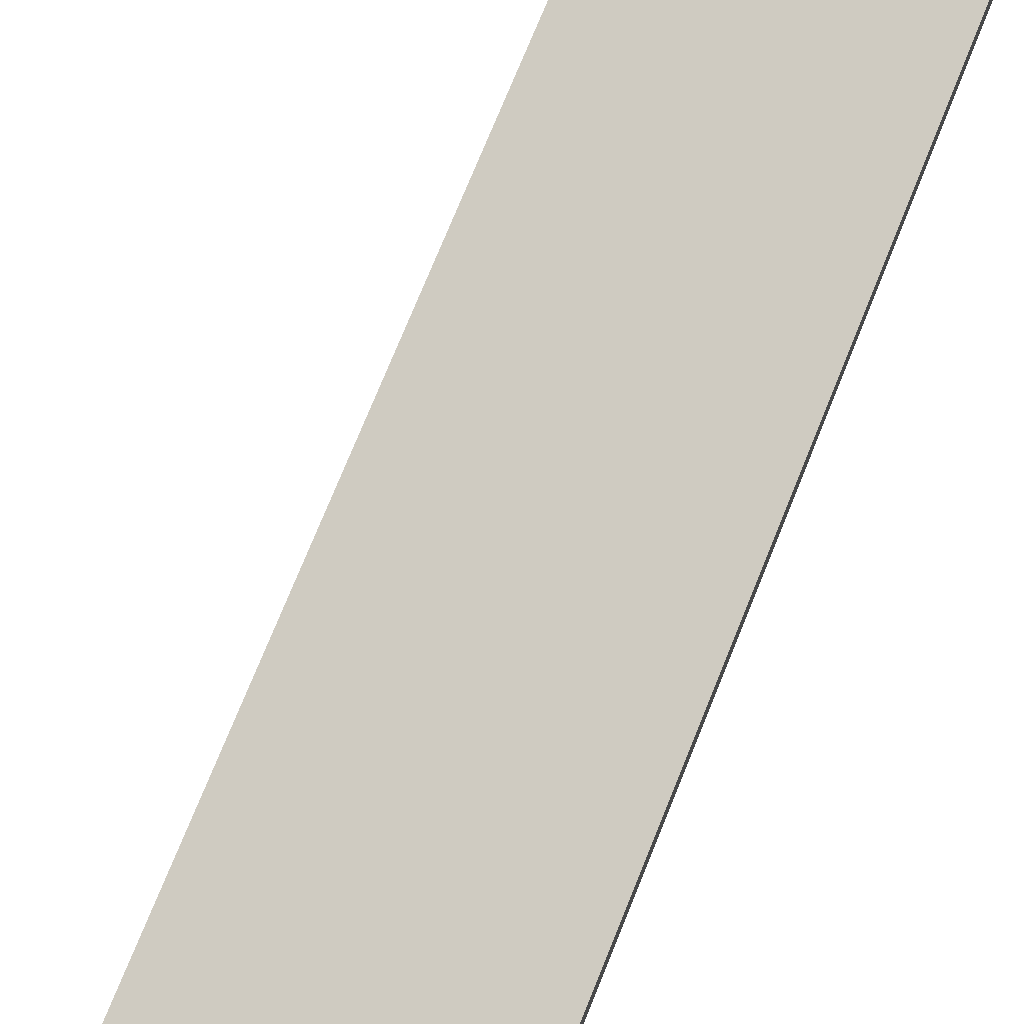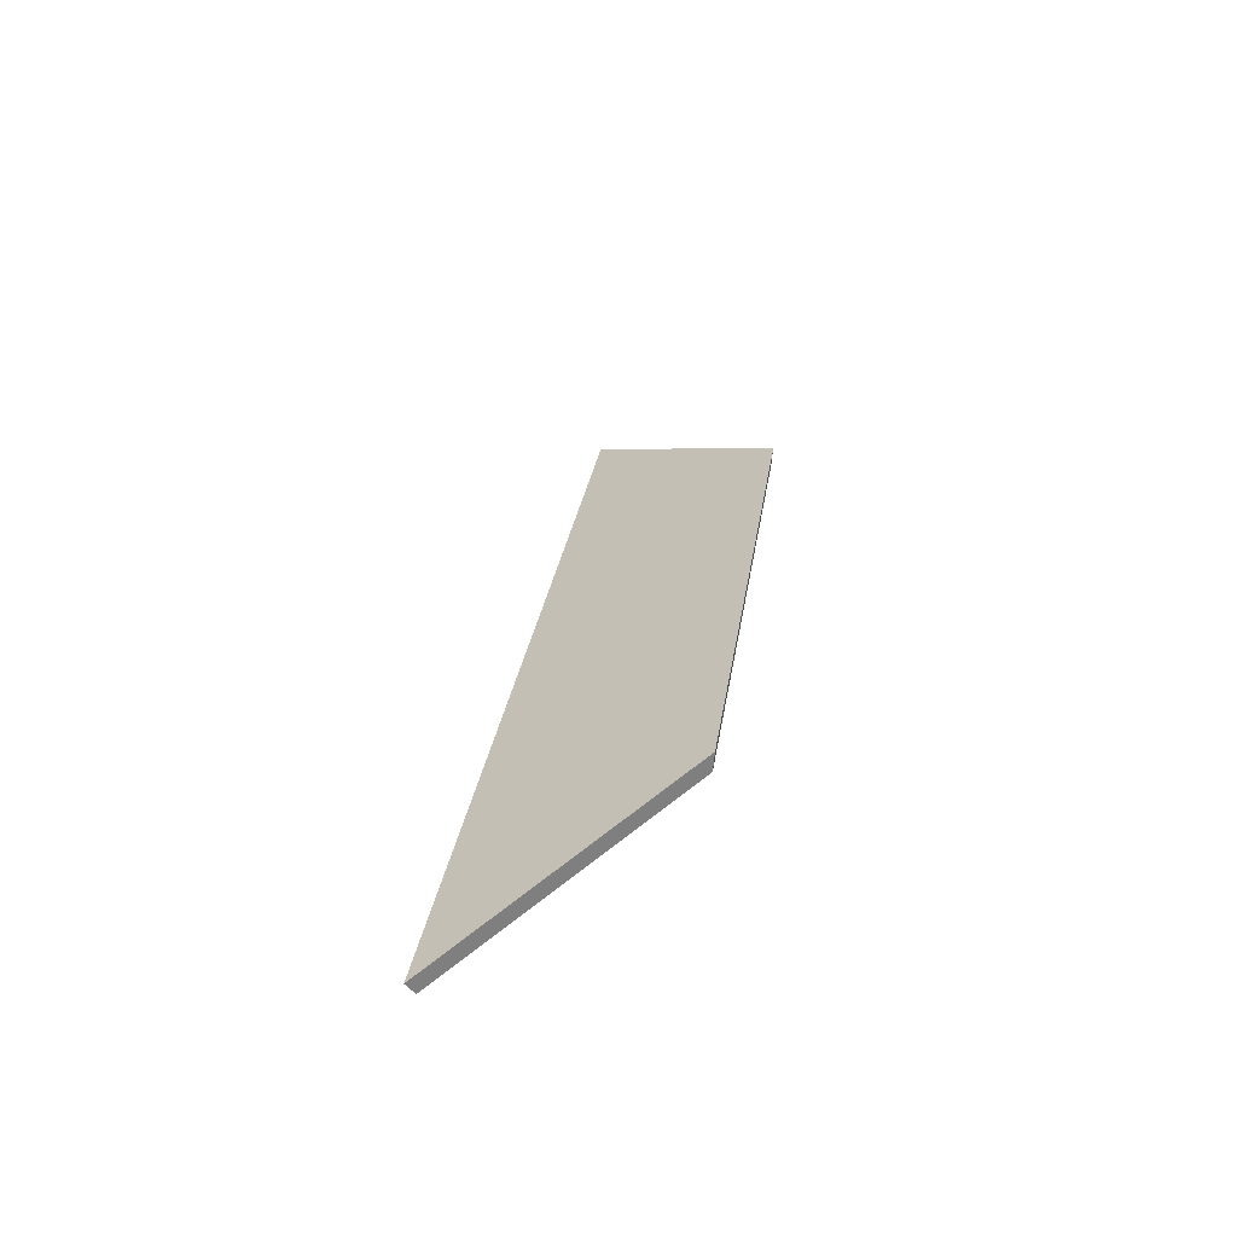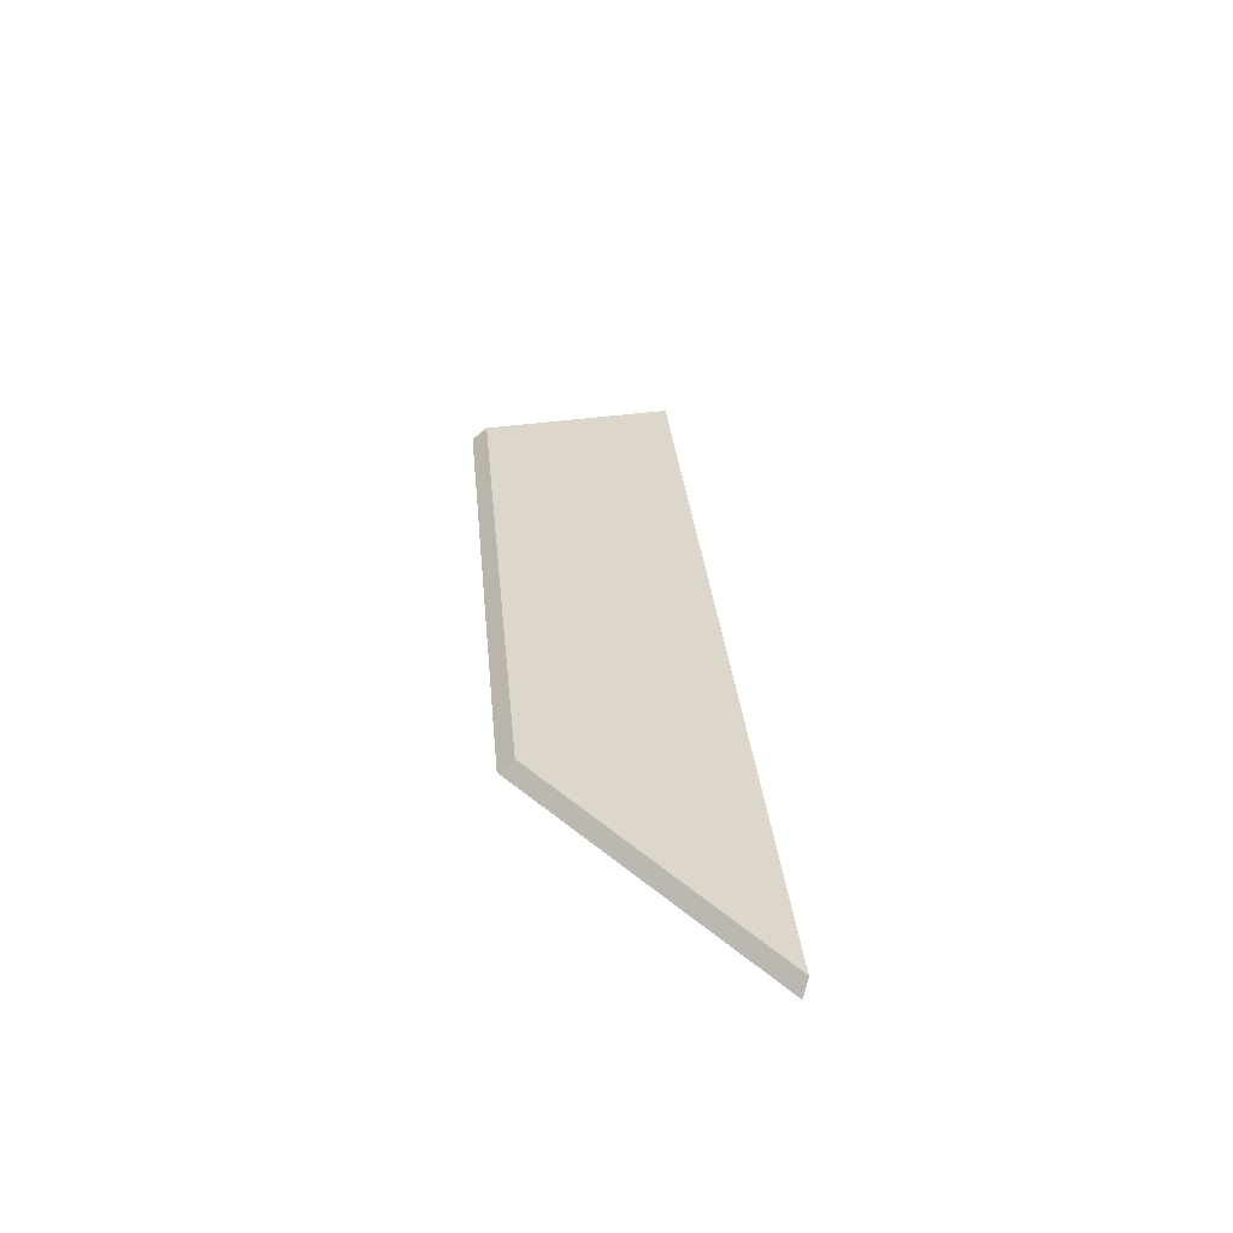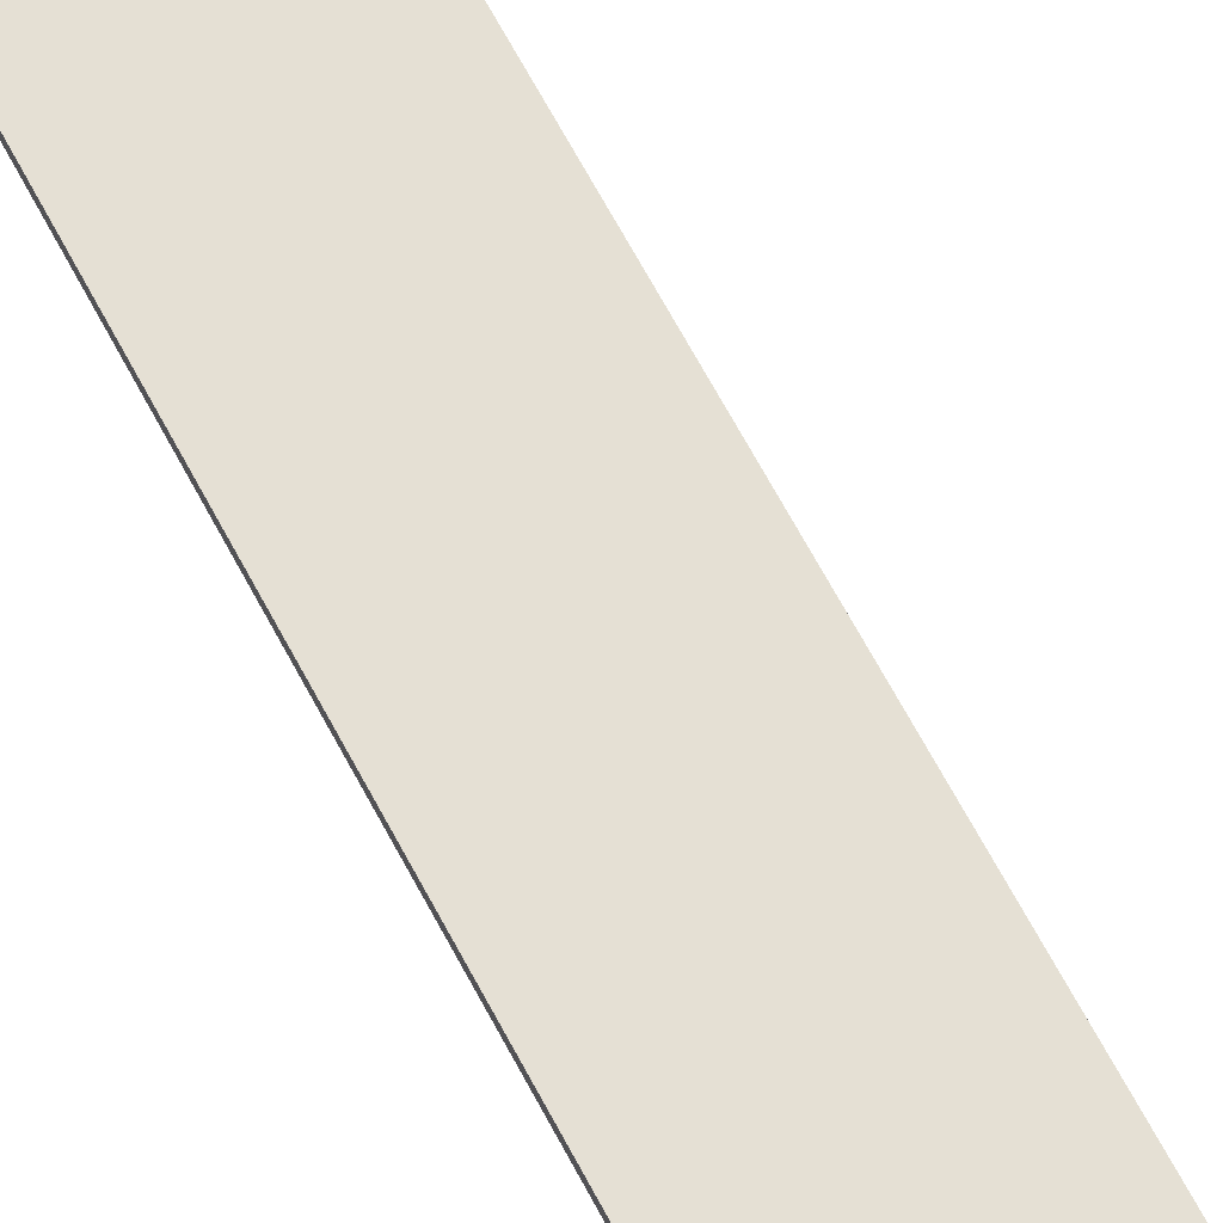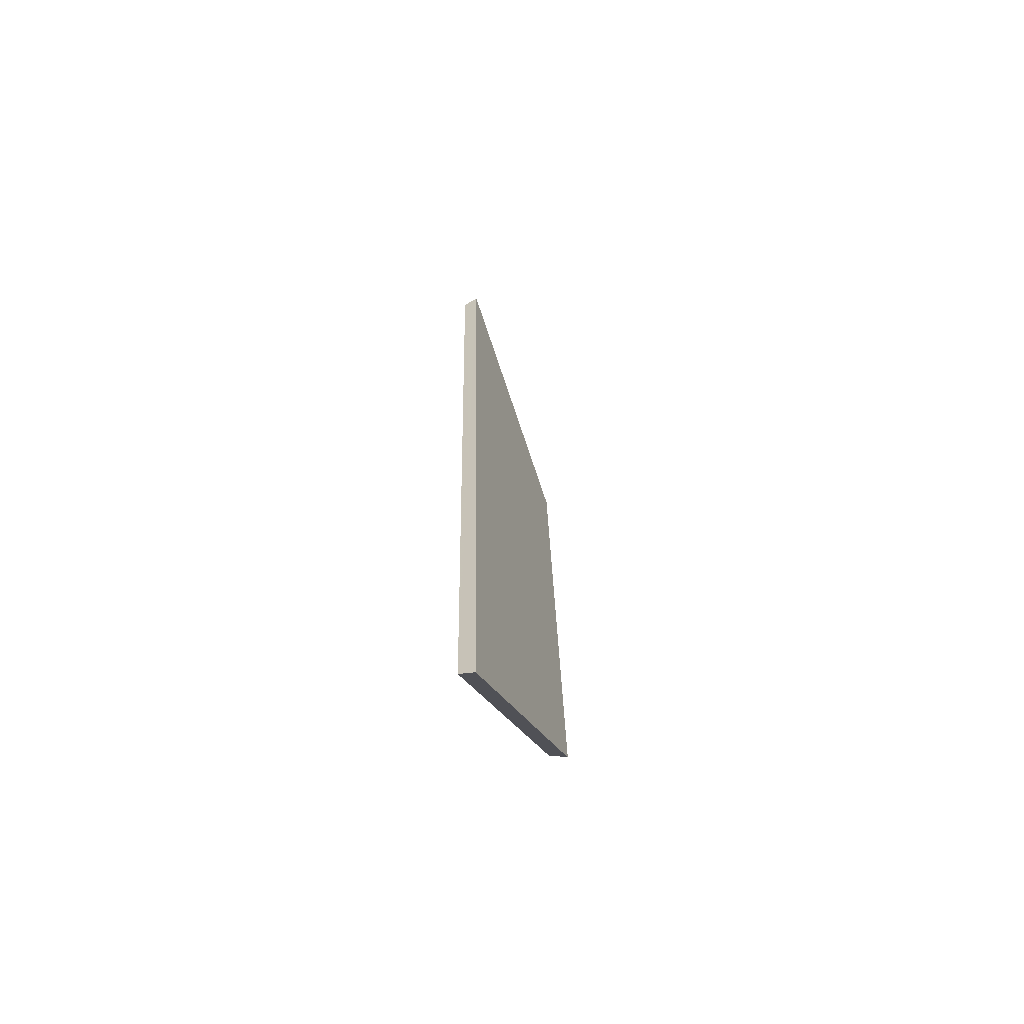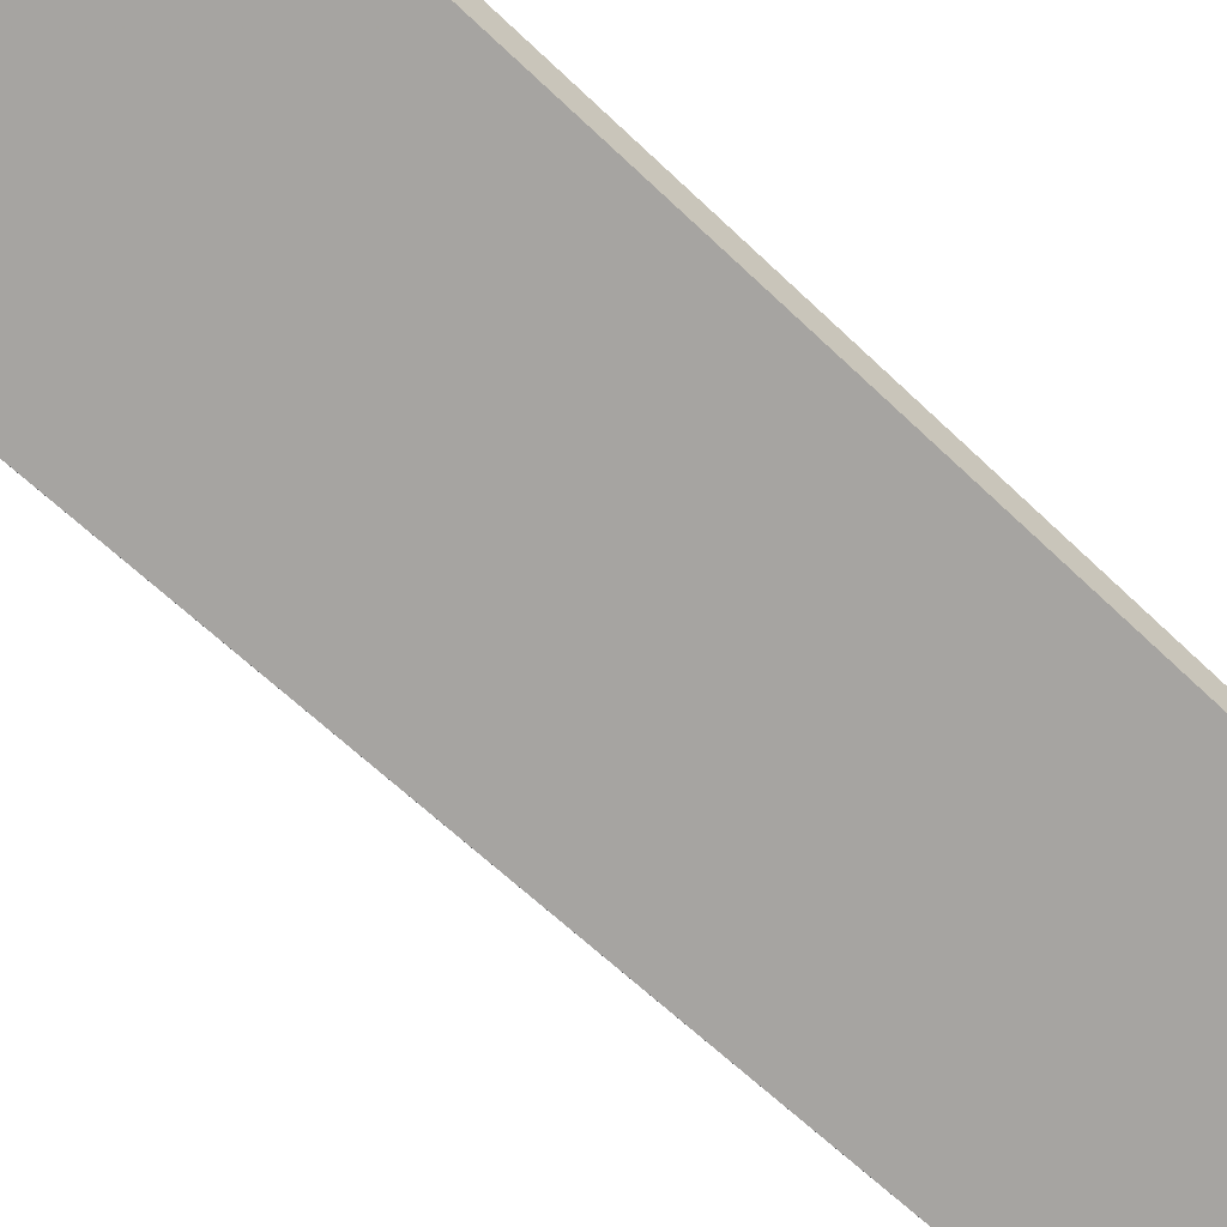
<metadata>
{"format":"obj","ext":"obj","renderer":"f3d","projection":"perspective","resolution":1024,"background":"white","views":[{"elev":70.0,"azim":-166.3,"up":"+Y"},{"elev":-61.8,"azim":175.1,"up":"+Z"},{"elev":-65.8,"azim":-50.2,"up":"+Z"},{"elev":72.8,"azim":-36.8,"up":"+Y"},{"elev":-57.4,"azim":82.8,"up":"+Z"},{"elev":-53.3,"azim":-145.1,"up":"+Y"}]}
</metadata>
<code>
v -7.994 0.1695 -3.965
v -8.009 0.1695 -3.854
v -8.028 0.1819 -3.878
v -8.018 0.1819 -3.946
v -8.028 0.1841 -3.878
v -8.028 0.1819 -3.878
v -8.009 0.1695 -3.854
v -8.009 0.1711 -3.853
v -8.018 0.1841 -3.946
v -8.018 0.1819 -3.946
v -8.028 0.1819 -3.878
v -8.028 0.1841 -3.878
v -8.009 0.1711 -3.853
v -8.009 0.1695 -3.854
v -7.994 0.1695 -3.965
v -7.993 0.1711 -3.966
v -7.993 0.1711 -3.966
v -7.994 0.1695 -3.965
v -8.018 0.1819 -3.946
v -8.018 0.1841 -3.946
v -8.018 0.1841 -3.946
v -8.028 0.1841 -3.878
v -8.009 0.1711 -3.853
v -7.993 0.1711 -3.966
f 1 2 3
f 1 3 4
f 5 6 7
f 5 7 8
f 9 10 11
f 9 11 12
f 13 14 15
f 13 15 16
f 17 18 19
f 17 19 20
f 21 22 23
f 21 23 24

</code>
